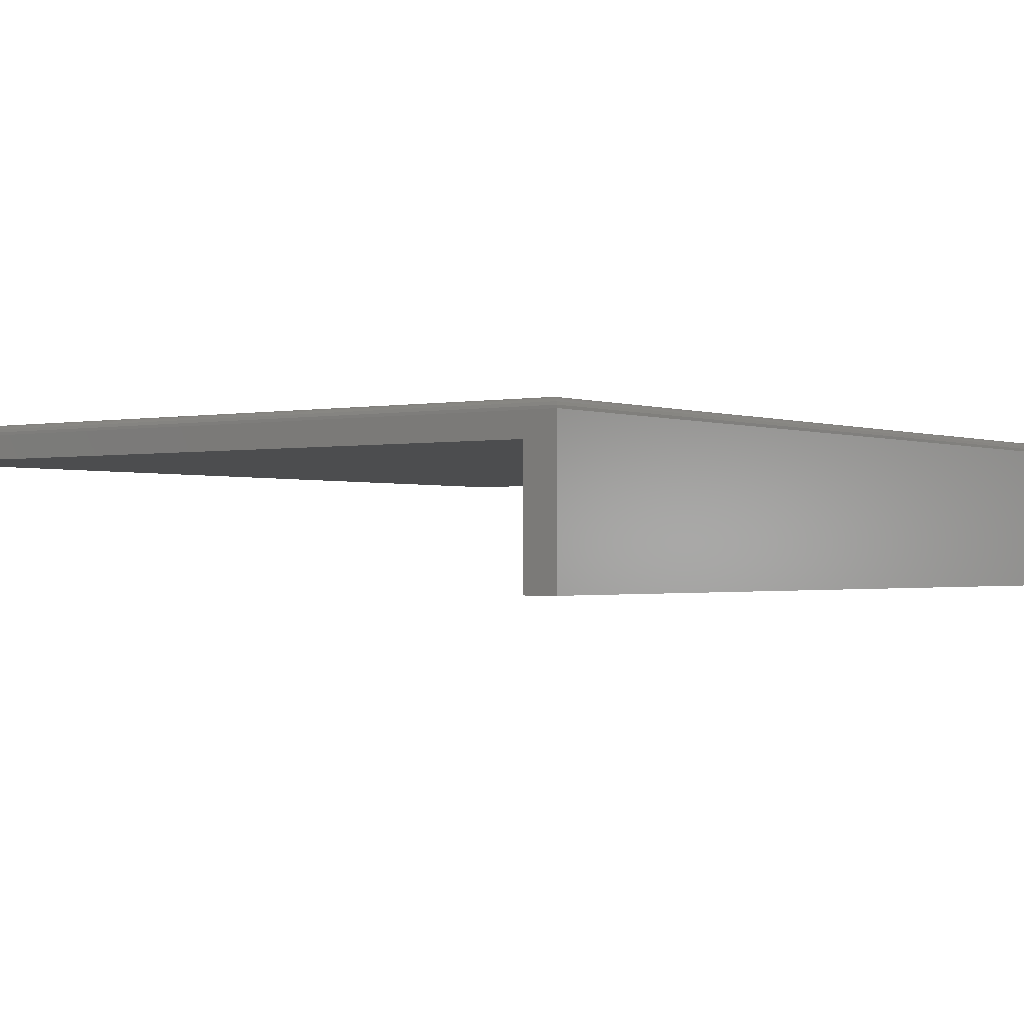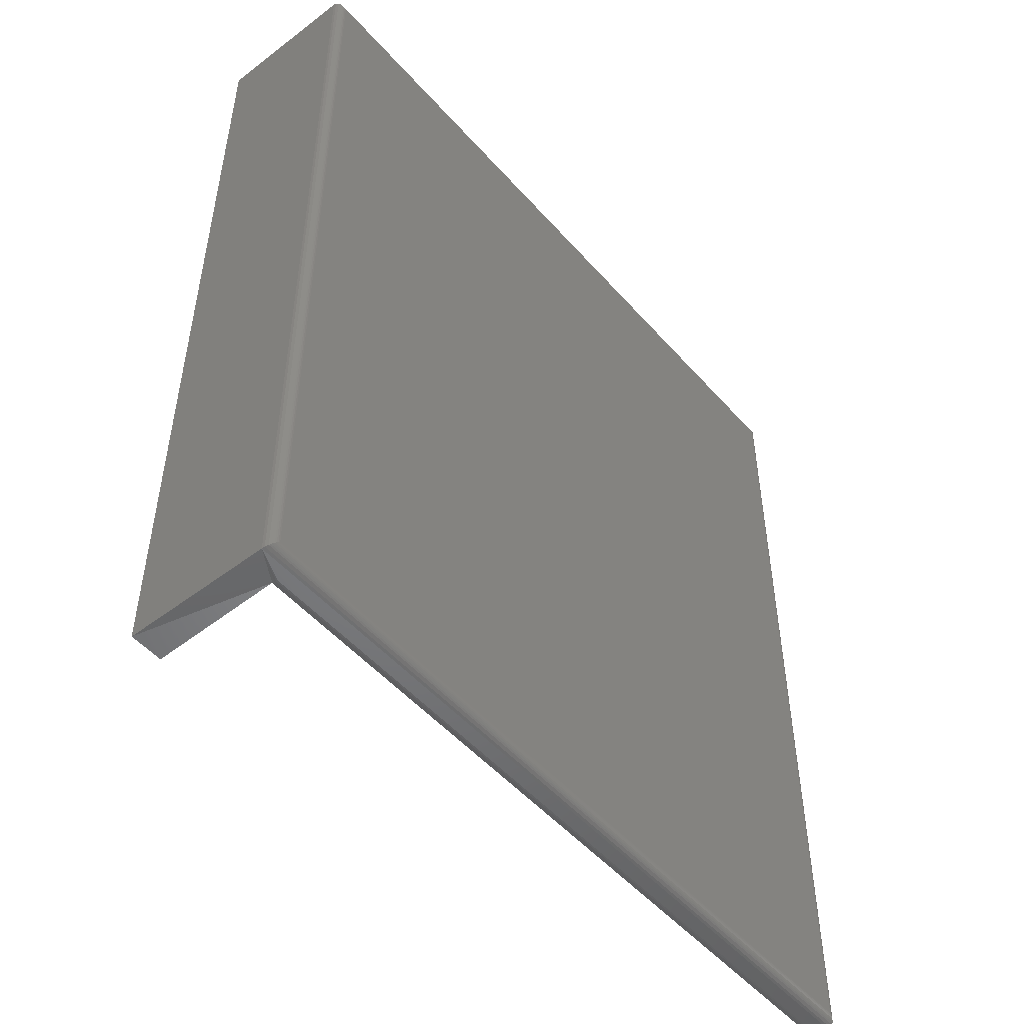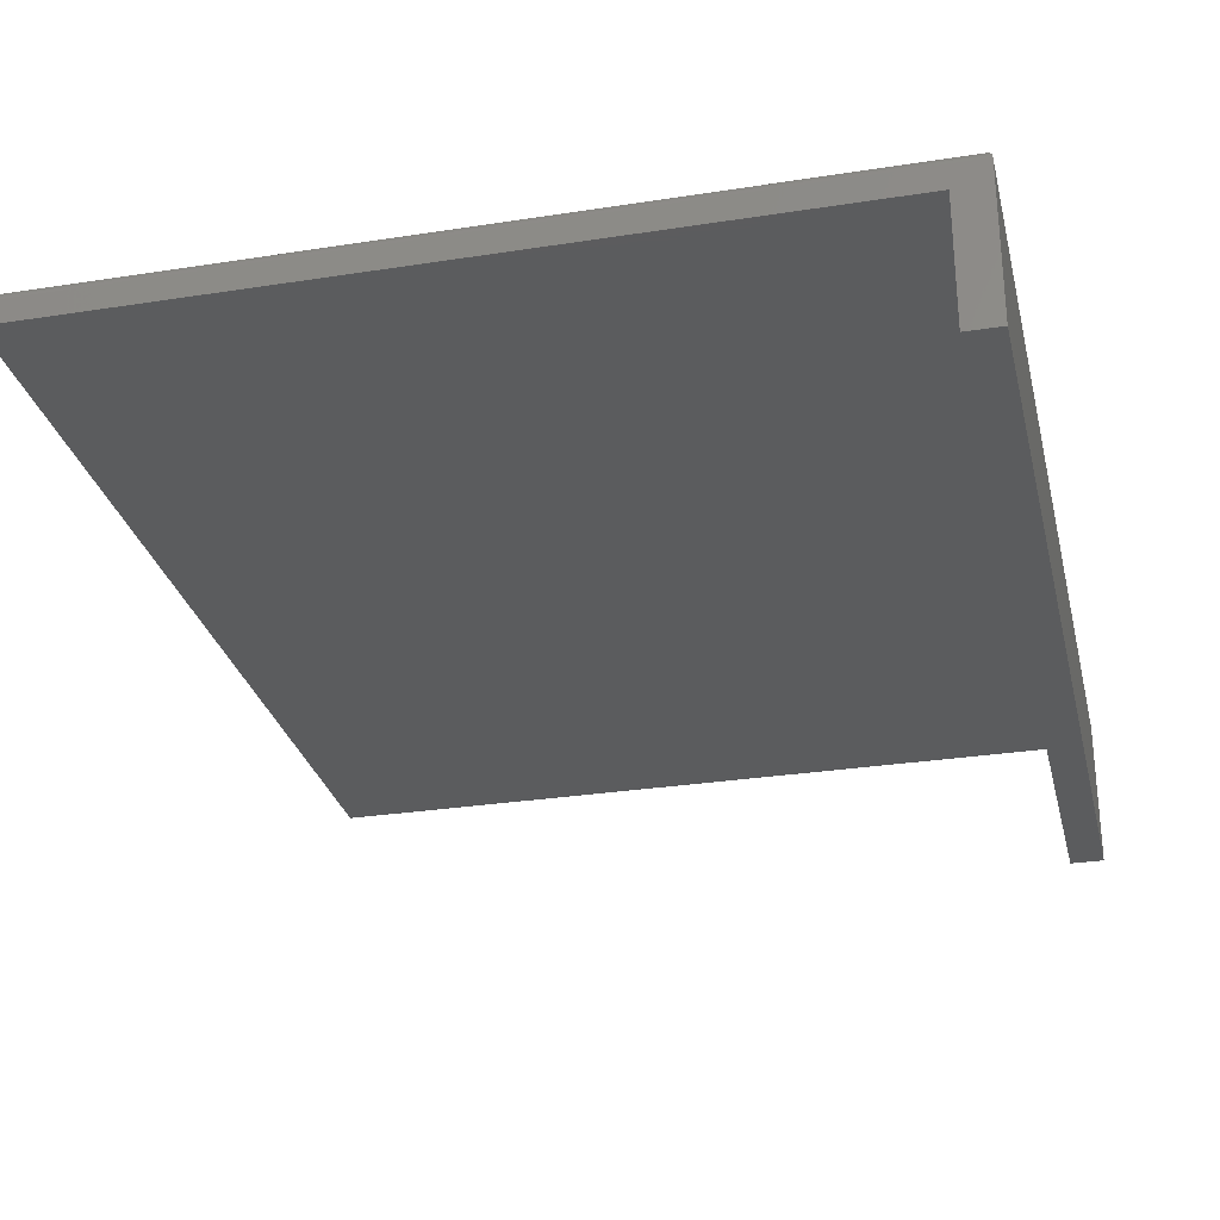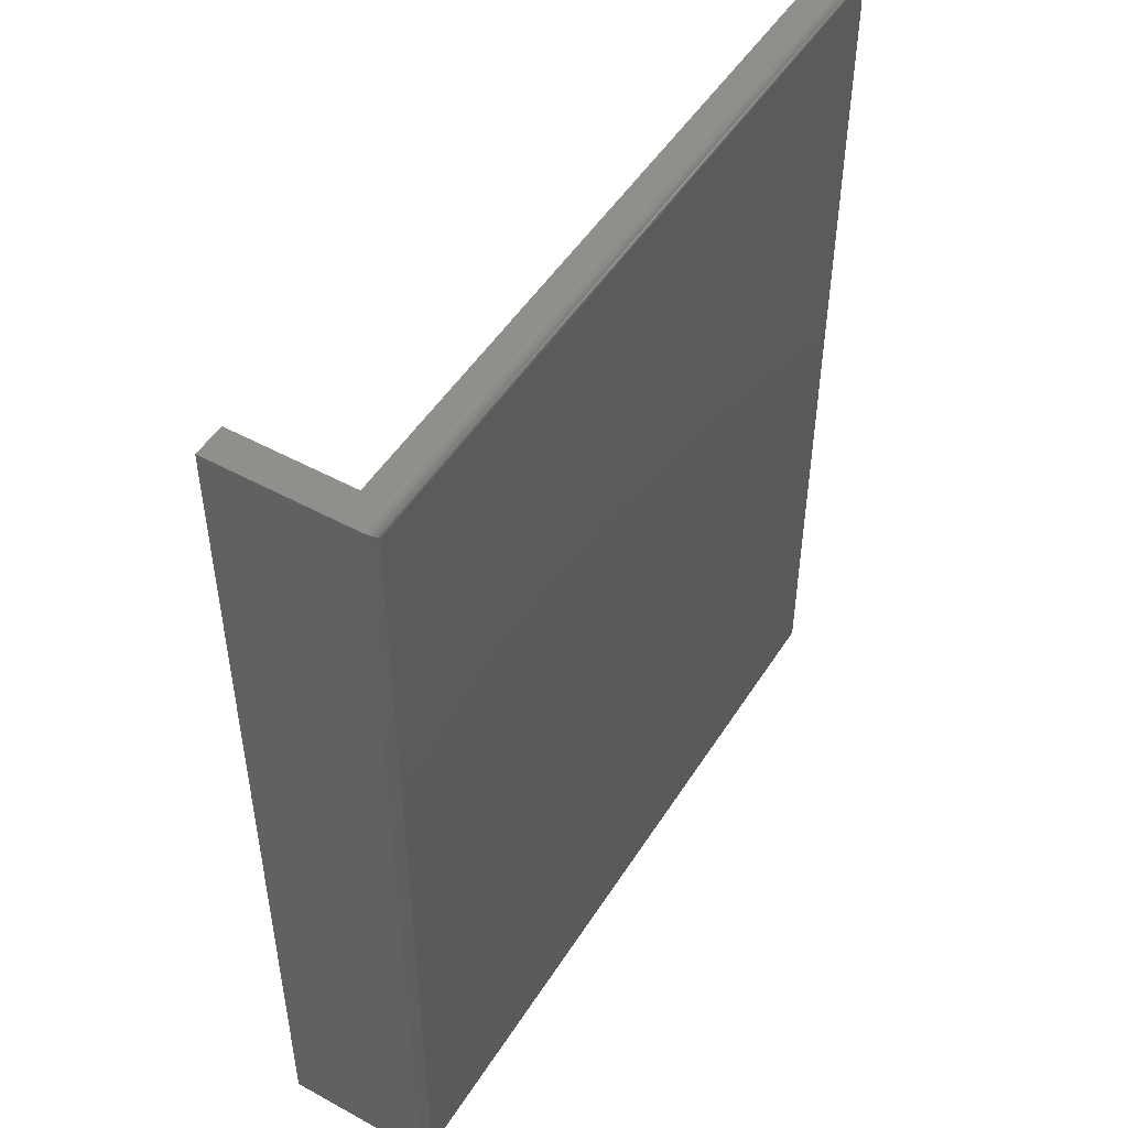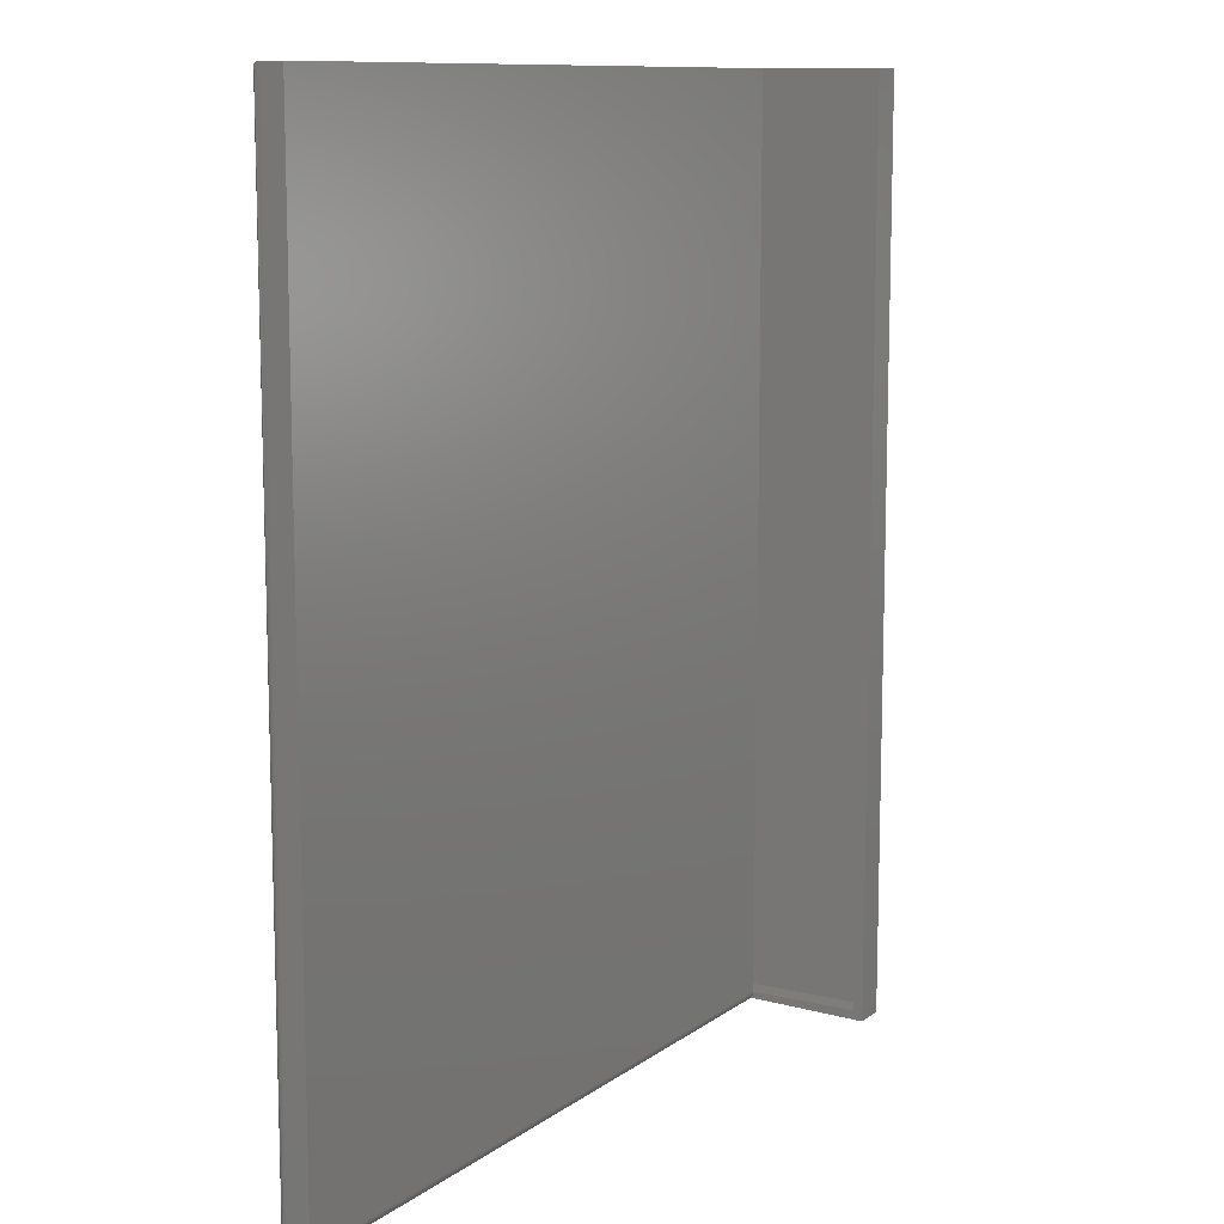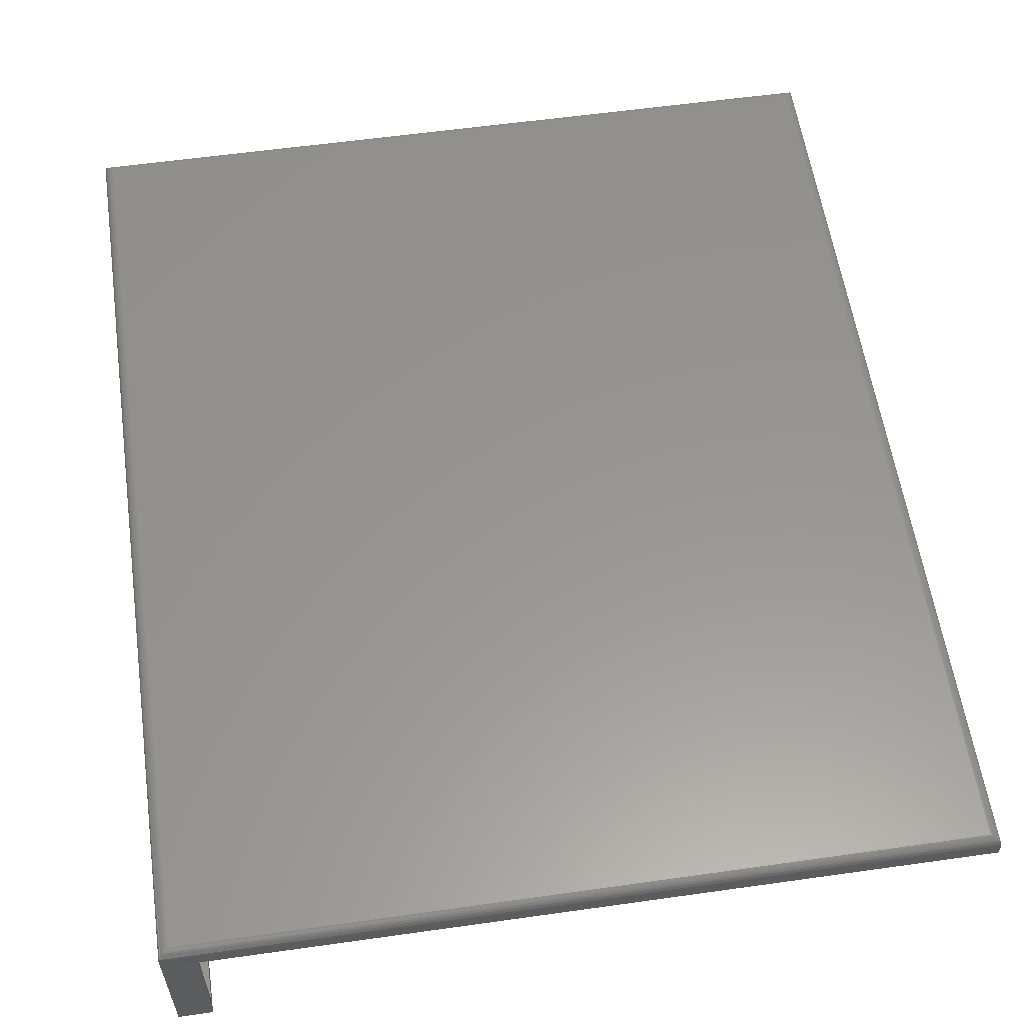
<metadata>
{"format":"stl","ext":"stl","renderer":"f3d","projection":"perspective","resolution":1024,"background":"white","views":[{"elev":-1.2,"azim":-143.5,"up":"+Z"},{"elev":-50.9,"azim":-50.2,"up":"+Y"},{"elev":-29.0,"azim":-166.9,"up":"+Z"},{"elev":49.6,"azim":-58.8,"up":"+Y"},{"elev":10.8,"azim":120.9,"up":"+Y"},{"elev":58.1,"azim":-8.3,"up":"+Z"}]}
</metadata>
<code>
# stl→obj: 73 verts, 142 faces
v -0.0625 0 -0.04688
v -0.03618 1.643e-18 -0.04688
v -0.0625 -0.75 -0.04688
v -0.03618 -0.75 -0.04688
v 0.5625 -0.7422 0.05181
v 0.5625 4.519e-17 0.05181
v 0.5625 4.635e-17 0.07031
v 0.5625 -0.7437 0.05196
v 0.5625 -0.7487 0.05528
v 0.5625 -0.7477 0.0541
v 0.5625 -0.7465 0.05313
v 0.5625 -0.7452 0.0524
v 0.5625 -0.75 0.07031
v 0.5625 -0.75 0.05962
v 0.5625 -0.7498 0.0581
v 0.5625 -0.7494 0.05663
v -0.03618 -0.7477 0.0541
v -0.0625 -0.75 0.07031
v -0.03618 -0.7487 0.05528
v -0.03618 -0.7494 0.05663
v -0.03618 -0.7498 0.0581
v -0.03618 -0.75 0.05962
v -0.03618 -0.007812 0.05181
v -0.03618 -0.7422 0.05181
v -0.03618 7.806e-18 0.05181
v -0.03618 -0.007812 -0.03906
v -0.03618 -0.7437 0.05196
v -0.03618 -0.7422 -0.03906
v -0.03618 -0.7452 0.0524
v -0.03618 -0.7465 0.05313
v -0.0625 7.318e-18 0.07031
v -0.03618 -0.007812 0.05962
v -0.03618 -0.7422 0.05962
v -0.05469 -0.007812 0.07031
v -0.05469 -0.7422 0.07031
v -0.05469 -0.007812 -0.03906
v -0.05469 -0.7422 -0.03906
v 0.5547 -0.7422 0.07031
v 0.5547 -0.7422 0.05962
v 0.5547 -0.007812 0.07812
v -0.05469 -0.007812 0.07812
v 0.5547 -0.7422 0.07812
v -0.05469 -0.7422 0.07812
v -0.05593 -0.006567 0.07803
v -0.05593 -0.7434 0.07803
v -0.06218 -0.0003152 0.07251
v -0.06109 -0.7486 0.07478
v -0.06109 -0.001405 0.07478
v -0.06029 -0.7478 0.07576
v -0.06029 -0.00221 0.07576
v -0.05934 -0.7468 0.07659
v -0.05934 -0.003156 0.07659
v -0.05828 -0.7458 0.07725
v -0.05828 -0.004218 0.07725
v -0.05714 -0.7446 0.07773
v -0.05714 -0.005364 0.07773
v -0.06218 -0.7497 0.07251
v 0.5559 -0.7434 0.07803
v 0.5571 -0.7446 0.07773
v 0.5583 -0.7458 0.07725
v 0.5593 -0.7468 0.07659
v 0.5603 -0.7478 0.07576
v 0.5611 -0.7486 0.07478
v 0.5622 -0.7497 0.07251
v 0.5559 -0.006571 0.07803
v 0.5571 -0.005364 0.07773
v 0.5583 -0.004218 0.07725
v 0.5593 -0.003156 0.07659
v 0.5603 -0.00221 0.07576
v 0.5611 -0.001405 0.07478
v 0.5622 -0.0003152 0.07251
v 0.5547 -0.007812 0.05962
v 0.5547 -0.007812 0.07031
f 1 2 3
f 3 2 4
f 5 6 7
f 8 9 10
f 8 10 11
f 8 11 12
f 13 9 8
f 13 8 5
f 13 5 7
f 9 13 14
f 9 14 15
f 9 15 16
f 4 17 3
f 18 3 17
f 18 17 19
f 18 19 20
f 18 20 21
f 18 21 22
f 18 22 14
f 18 14 13
f 23 5 24
f 23 25 5
f 5 25 6
f 2 23 26
f 2 25 23
f 24 27 28
f 4 2 26
f 4 26 28
f 4 28 27
f 4 27 29
f 4 29 30
f 4 30 17
f 31 1 18
f 18 1 3
f 23 24 32
f 32 24 33
f 34 35 36
f 36 35 37
f 24 35 33
f 33 35 38
f 33 38 39
f 35 24 37
f 37 24 28
f 24 5 27
f 27 5 8
f 27 8 29
f 29 8 12
f 29 12 30
f 30 12 11
f 30 11 17
f 17 11 10
f 17 10 19
f 19 10 9
f 19 9 20
f 20 9 16
f 20 16 21
f 21 16 15
f 21 15 22
f 22 15 14
f 40 41 42
f 42 41 43
f 1 31 2
f 2 31 25
f 31 7 25
f 25 7 6
f 43 44 45
f 43 41 44
f 46 47 48
f 47 49 48
f 48 49 50
f 49 51 50
f 50 51 52
f 51 53 52
f 52 53 54
f 53 55 54
f 54 55 56
f 55 45 56
f 56 45 44
f 31 18 46
f 46 18 57
f 46 57 47
f 42 45 58
f 42 43 45
f 45 55 58
f 58 55 59
f 55 53 59
f 59 53 60
f 53 51 60
f 60 51 61
f 51 49 61
f 61 49 62
f 49 47 62
f 62 47 63
f 47 57 63
f 18 13 57
f 57 13 64
f 57 64 63
f 40 58 65
f 40 42 58
f 58 59 65
f 65 59 66
f 59 60 66
f 66 60 67
f 60 61 67
f 67 61 68
f 61 62 68
f 68 62 69
f 62 63 69
f 69 63 70
f 63 64 70
f 13 7 64
f 64 7 71
f 64 71 70
f 41 65 44
f 41 40 65
f 71 48 70
f 48 50 70
f 70 50 69
f 50 52 69
f 69 52 68
f 52 54 68
f 68 54 67
f 54 56 67
f 67 56 66
f 56 44 66
f 66 44 65
f 7 31 71
f 71 31 46
f 71 46 48
f 36 37 26
f 26 37 28
f 72 73 32
f 32 73 34
f 32 34 23
f 34 36 23
f 23 36 26
f 32 33 72
f 72 33 39
f 72 39 73
f 73 39 38
f 73 38 34
f 34 38 35

</code>
